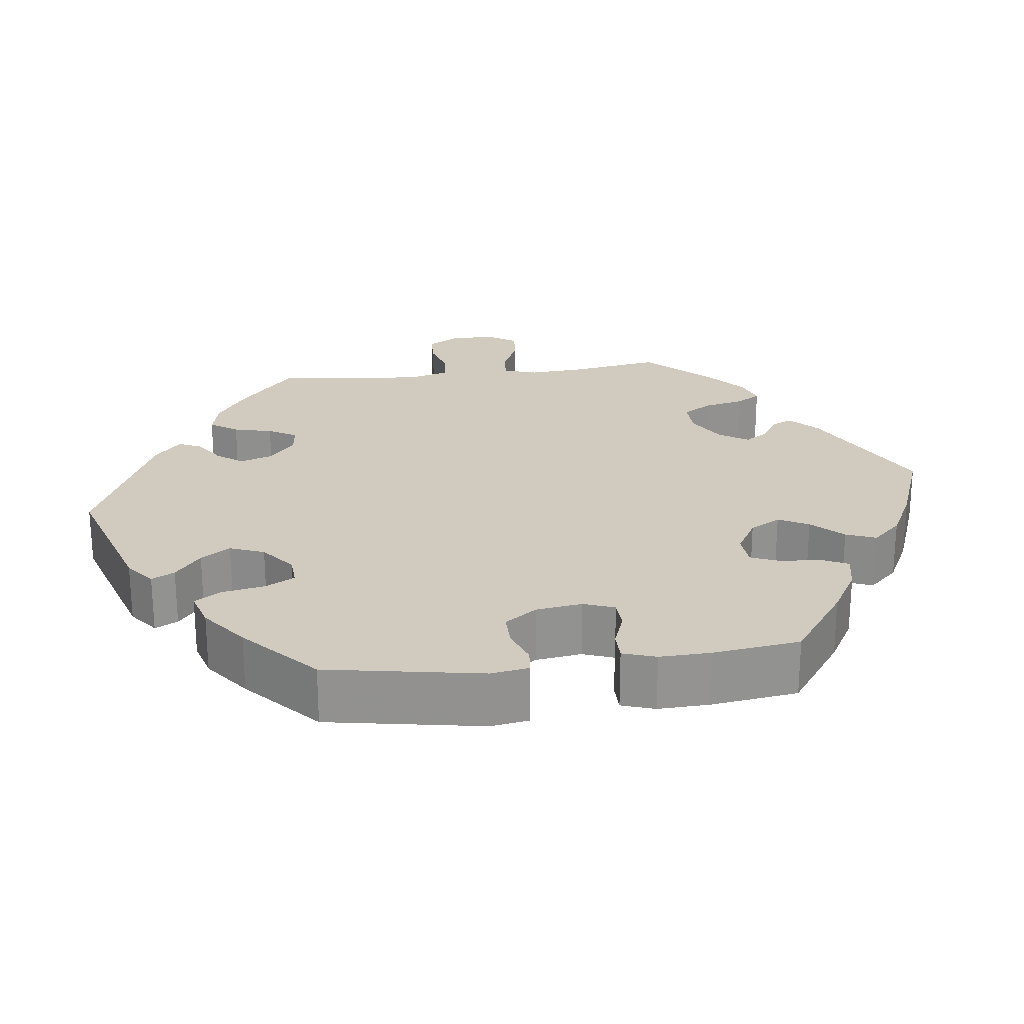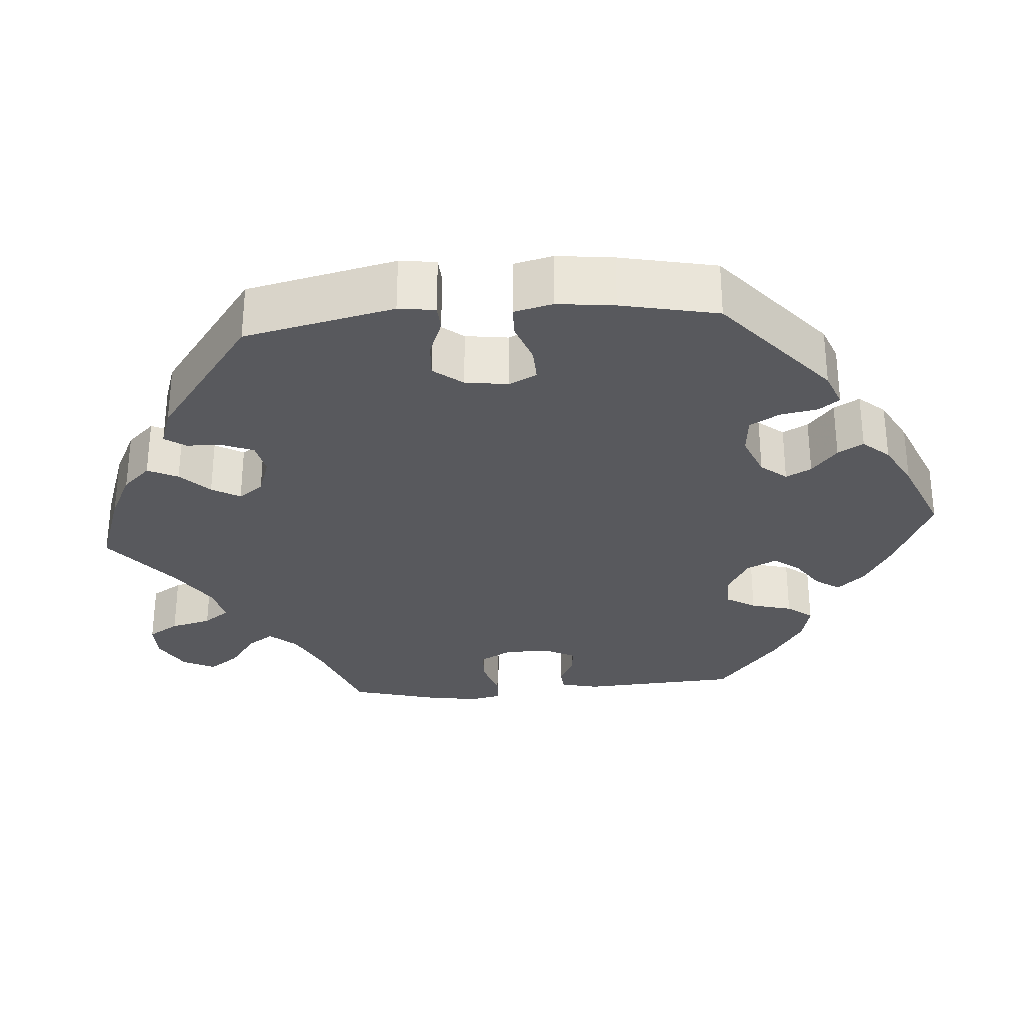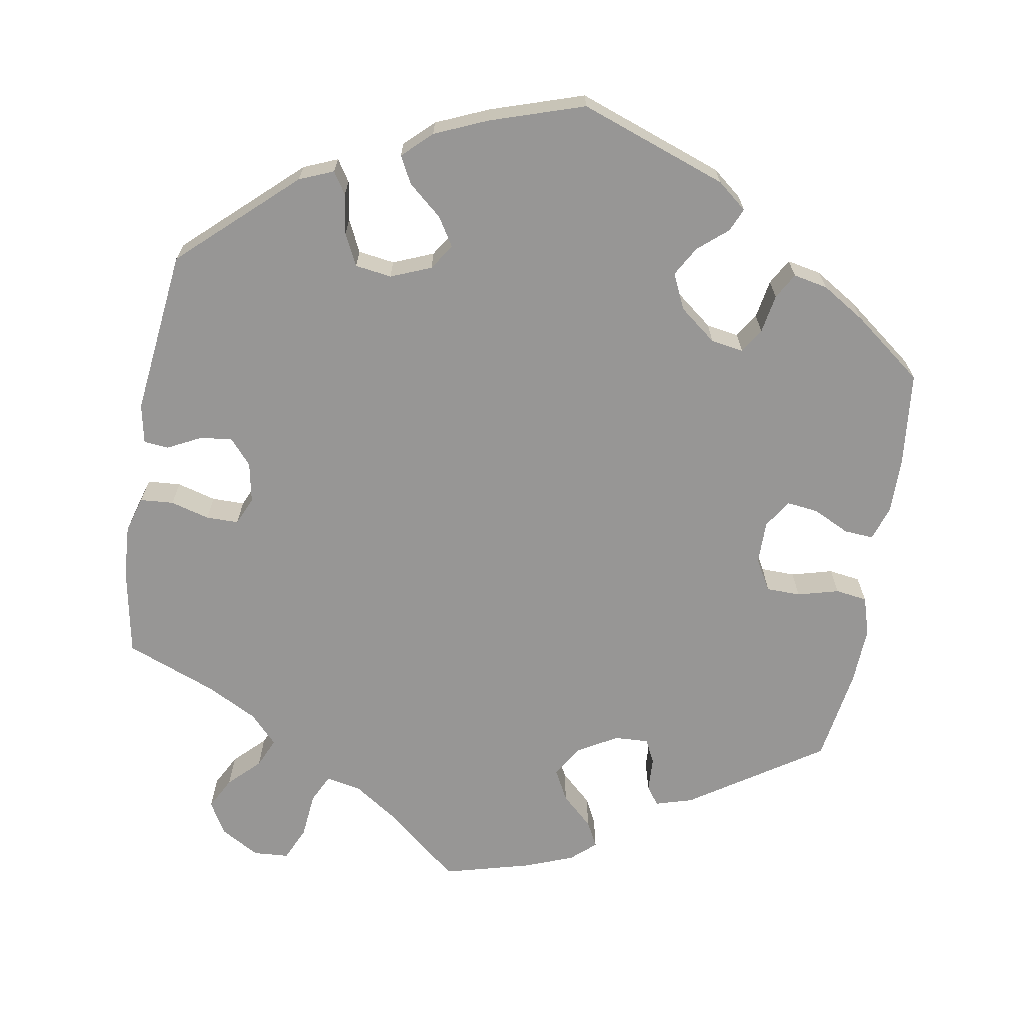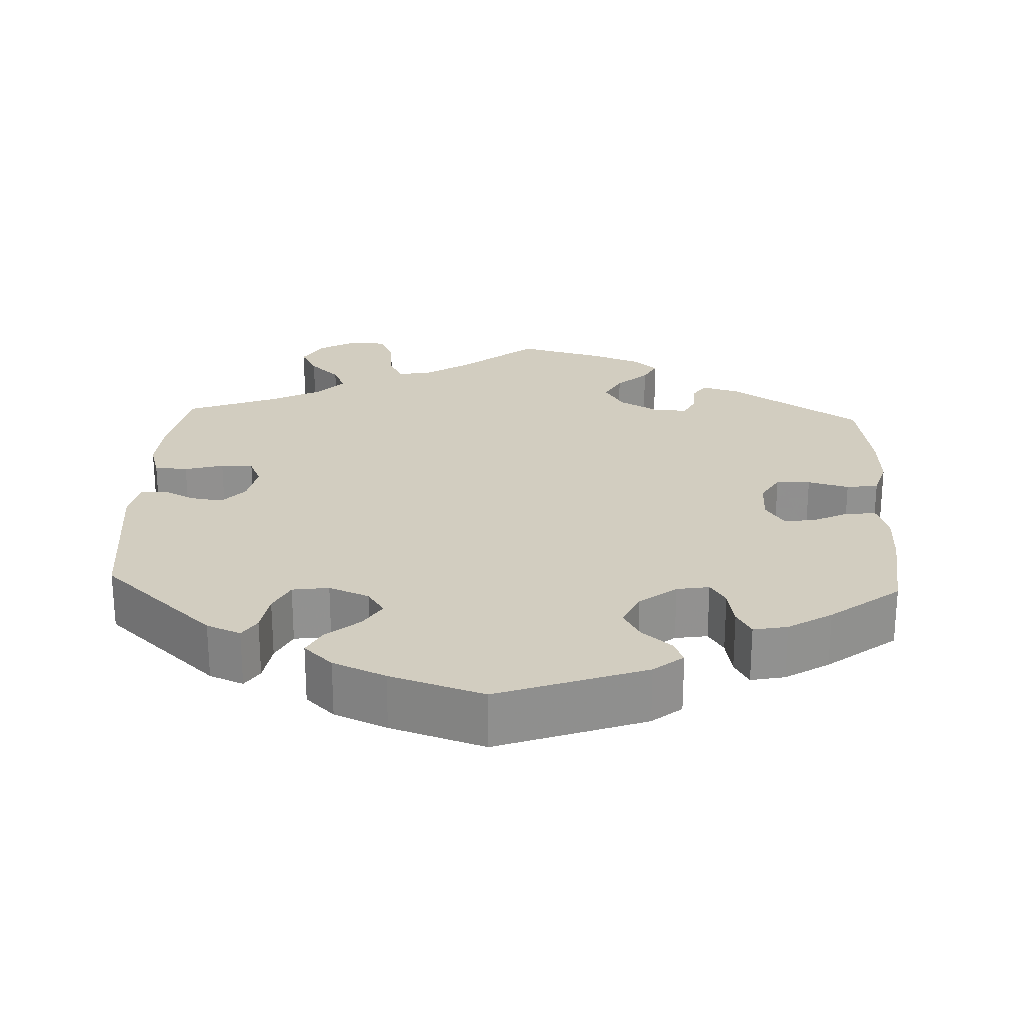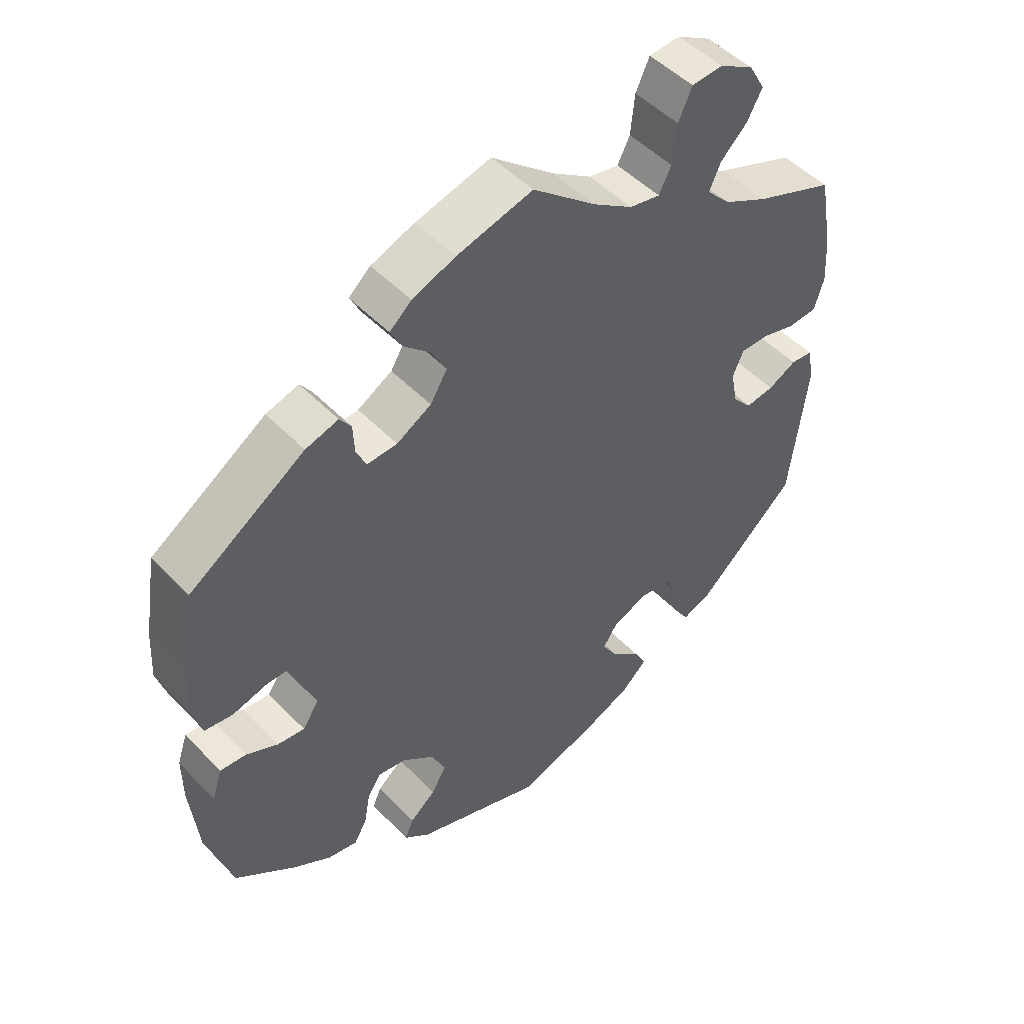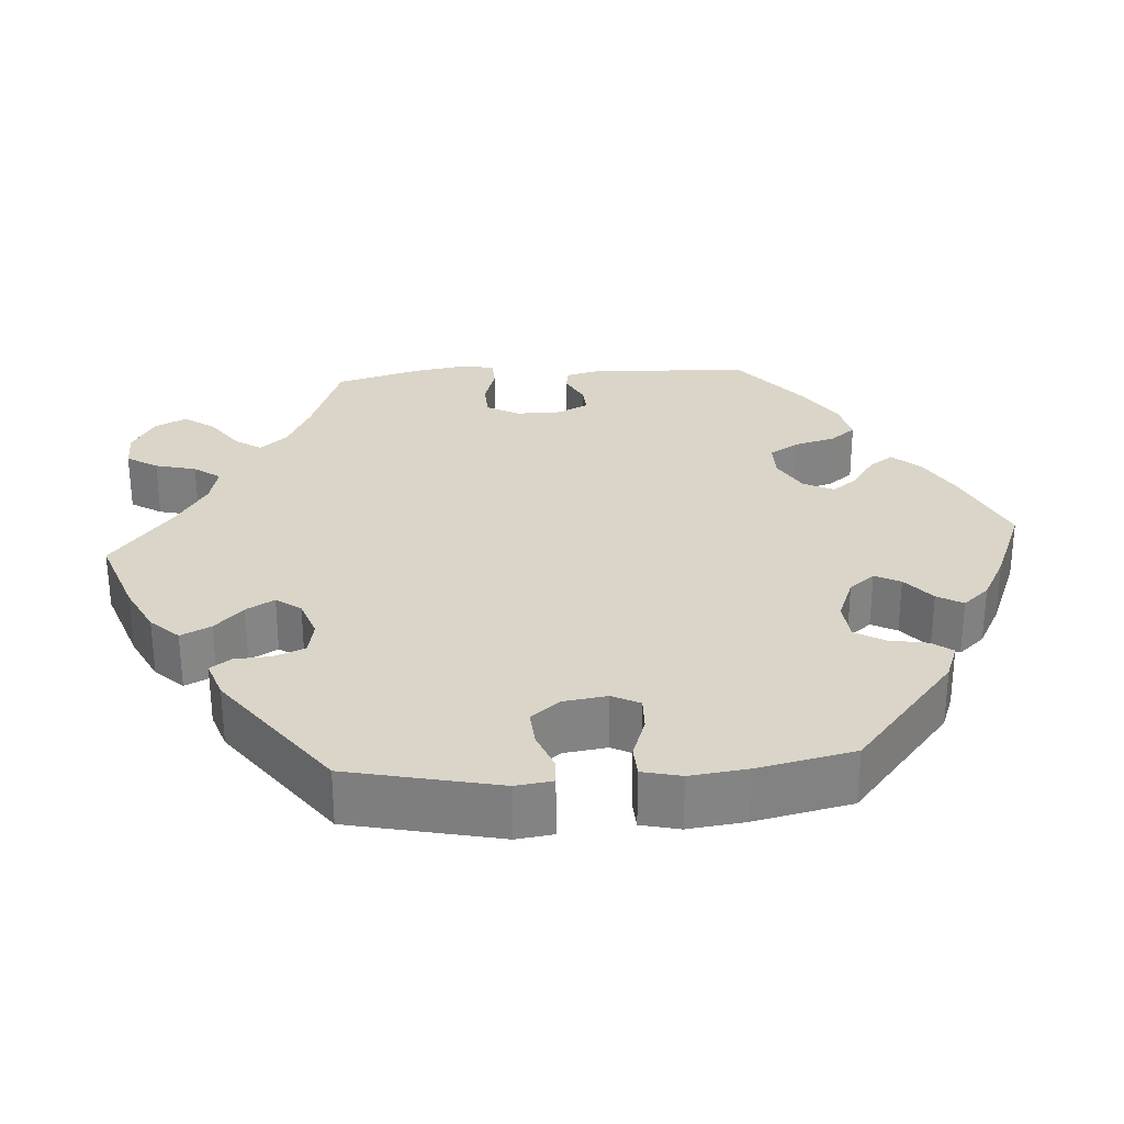
<metadata>
{"format":"obj","ext":"obj","renderer":"f3d","projection":"perspective","resolution":1024,"background":"white","views":[{"elev":23.6,"azim":-157.2,"up":"+Y"},{"elev":-30.0,"azim":154.7,"up":"+Y"},{"elev":-67.9,"azim":170.5,"up":"+Y"},{"elev":24.4,"azim":-177.4,"up":"+Y"},{"elev":49.5,"azim":-41.6,"up":"+Z"},{"elev":29.1,"azim":146.0,"up":"+Y"}]}
</metadata>
<code>
v -0.331 0.07 0.4
v -0.283 0.07 0.414
v -0.266 0.07 0.39
v -0.264 0.07 0.346
v -0.249 0.07 0.315
v -0.205 0.07 0.317
v -0.154 0.07 0.346
v -0.129 0.07 0.387
v -0.15 0.07 0.427
v -0.19 0.07 0.464
v -0.207 0.07 0.497
v -0.175 0.07 0.525
v -0.111 0.07 0.549
v 0 0.07 0.578
v 0.094 0.07 0.5
v 0.152 0.07 0.461
v 0.197 0.07 0.452
v 0.215 0.07 0.488
v 0.221 0.07 0.547
v 0.241 0.07 0.591
v 0.287 0.07 0.594
v 0.337 0.07 0.565
v 0.361 0.07 0.523
v 0.339 0.07 0.482
v 0.3 0.07 0.444
v 0.283 0.07 0.406
v 0.318 0.07 0.369
v 0.383 0.07 0.335
v 0.5 0.07 0.289
v 0.521 0.07 0.176
v 0.525 0.07 0.108
v 0.511 0.07 0.061
v 0.468 0.07 0.058
v 0.418 0.07 0.072
v 0.376 0.07 0.072
v 0.36 0.07 0.036
v 0.37 0.07 -0.016
v 0.399 0.07 -0.049
v 0.441 0.07 -0.043
v 0.483 0.07 -0.022
v 0.515 0.07 -0.025
v 0.525 0.07 -0.076
v 0.5 0.07 -0.289
v 0.354 0.07 -0.422
v 0.31 0.07 -0.44
v 0.292 0.07 -0.412
v 0.284 0.07 -0.36
v 0.264 0.07 -0.319
v 0.217 0.07 -0.312
v 0.165 0.07 -0.333
v 0.143 0.07 -0.366
v 0.166 0.07 -0.403
v 0.209 0.07 -0.44
v 0.227 0.07 -0.475
v 0.19 0.07 -0.51
v 0.122 0.07 -0.539
v 0.001 0.07 -0.578
v -0.189 0.07 -0.509
v -0.227 0.07 -0.478
v -0.214 0.07 -0.448
v -0.176 0.07 -0.416
v -0.154 0.07 -0.378
v -0.175 0.07 -0.332
v -0.222 0.07 -0.295
v -0.264 0.07 -0.288
v -0.284 0.07 -0.319
v -0.293 0.07 -0.369
v -0.312 0.07 -0.402
v -0.356 0.07 -0.393
v -0.412 0.07 -0.358
v -0.501 0.07 -0.289
v -0.513 0.07 -0.168
v -0.513 0.07 -0.096
v -0.498 0.07 -0.051
v -0.46 0.07 -0.054
v -0.413 0.07 -0.077
v -0.373 0.07 -0.082
v -0.349 0.07 -0.046
v -0.349 0.07 0.01
v -0.372 0.07 0.05
v -0.416 0.07 0.051
v -0.469 0.07 0.037
v -0.51 0.07 0.043
v -0.525 0.07 0.093
v -0.521 0.07 0.167
v -0.501 0.07 0.289
v -0.331 0 0.4
v -0.283 0 0.414
v -0.266 0 0.39
v -0.264 0 0.346
v -0.249 0 0.315
v -0.205 0 0.317
v -0.154 0 0.346
v -0.129 0 0.387
v -0.15 0 0.427
v -0.19 0 0.464
v -0.207 0 0.497
v -0.175 0 0.525
v -0.111 0 0.549
v 0 0 0.578
v 0.094 0 0.5
v 0.152 0 0.461
v 0.197 0 0.452
v 0.215 0 0.488
v 0.221 0 0.547
v 0.241 0 0.591
v 0.287 0 0.594
v 0.337 0 0.565
v 0.361 0 0.523
v 0.339 0 0.482
v 0.3 0 0.444
v 0.283 0 0.406
v 0.318 0 0.369
v 0.383 0 0.335
v 0.5 0 0.289
v 0.521 0 0.176
v 0.525 0 0.108
v 0.511 0 0.061
v 0.468 0 0.058
v 0.418 0 0.072
v 0.376 0 0.072
v 0.36 0 0.036
v 0.37 0 -0.016
v 0.399 0 -0.049
v 0.441 0 -0.043
v 0.483 0 -0.022
v 0.515 0 -0.025
v 0.525 0 -0.076
v 0.5 0 -0.289
v 0.354 0 -0.422
v 0.31 0 -0.44
v 0.292 0 -0.412
v 0.284 0 -0.36
v 0.264 0 -0.319
v 0.217 0 -0.312
v 0.165 0 -0.333
v 0.143 0 -0.366
v 0.166 0 -0.403
v 0.209 0 -0.44
v 0.227 0 -0.475
v 0.19 0 -0.51
v 0.122 0 -0.539
v 0.001 0 -0.578
v -0.189 0 -0.509
v -0.227 0 -0.478
v -0.214 0 -0.448
v -0.176 0 -0.416
v -0.154 0 -0.378
v -0.175 0 -0.332
v -0.222 0 -0.295
v -0.264 0 -0.288
v -0.284 0 -0.319
v -0.293 0 -0.369
v -0.312 0 -0.402
v -0.356 0 -0.393
v -0.412 0 -0.358
v -0.501 0 -0.289
v -0.513 0 -0.168
v -0.513 0 -0.096
v -0.498 0 -0.051
v -0.46 0 -0.054
v -0.413 0 -0.077
v -0.373 0 -0.082
v -0.349 0 -0.046
v -0.349 0 0.01
v -0.372 0 0.05
v -0.416 0 0.051
v -0.469 0 0.037
v -0.51 0 0.043
v -0.525 0 0.093
v -0.521 0 0.167
v -0.501 0 0.289
f 81 82 83 84
f 80 81 84 85
f 73 74 75 76
f 73 76 77
f 72 73 77
f 71 72 77
f 70 71 77 78
f 66 67 68 69
f 65 66 69 70
f 58 59 60 61
f 58 61 62
f 57 58 62
f 56 57 62 63
f 52 53 54 55
f 51 52 55 56
f 44 45 46 47
f 44 47 48
f 43 44 48
f 42 43 48 49
f 39 40 41 42
f 38 39 42 49
f 31 32 33 34
f 31 34 35
f 28 29 30 31
f 27 28 31 35
f 26 27 35 36
f 22 23 24 25
f 22 25 26
f 21 22 26
f 18 19 20 21
f 17 18 21 26
f 16 17 26 36
f 12 13 14 15
f 9 10 11 12
f 8 9 12 15
f 7 8 15 16
f 1 2 3 4
f 1 4 5
f 80 85 86 1
f 65 70 78
f 64 65 78 79
f 51 56 63 64
f 50 51 64 79
f 37 38 49 50
f 6 7 16 36
f 5 6 36 37
f 79 80 1 5
f 5 37 50 79
f 170 169 168 167
f 171 170 167 166
f 162 161 160 159
f 163 162 159
f 163 159 158
f 163 158 157
f 164 163 157 156
f 155 154 153 152
f 156 155 152 151
f 147 146 145 144
f 148 147 144
f 148 144 143
f 149 148 143 142
f 141 140 139 138
f 142 141 138 137
f 133 132 131 130
f 134 133 130
f 134 130 129
f 135 134 129 128
f 128 127 126 125
f 135 128 125 124
f 120 119 118 117
f 121 120 117
f 117 116 115 114
f 121 117 114 113
f 122 121 113 112
f 111 110 109 108
f 112 111 108
f 112 108 107
f 107 106 105 104
f 112 107 104 103
f 122 112 103 102
f 101 100 99 98
f 98 97 96 95
f 101 98 95 94
f 102 101 94 93
f 90 89 88 87
f 91 90 87
f 87 172 171 166
f 164 156 151
f 165 164 151 150
f 150 149 142 137
f 165 150 137 136
f 136 135 124 123
f 122 102 93 92
f 123 122 92 91
f 91 87 166 165
f 165 136 123 91
f 1 87 88 2
f 2 88 89 3
f 3 89 90 4
f 4 90 91 5
f 5 91 92 6
f 6 92 93 7
f 7 93 94 8
f 8 94 95 9
f 9 95 96 10
f 10 96 97 11
f 11 97 98 12
f 12 98 99 13
f 13 99 100 14
f 14 100 101 15
f 15 101 102 16
f 16 102 103 17
f 17 103 104 18
f 18 104 105 19
f 19 105 106 20
f 20 106 107 21
f 21 107 108 22
f 22 108 109 23
f 23 109 110 24
f 24 110 111 25
f 25 111 112 26
f 26 112 113 27
f 27 113 114 28
f 28 114 115 29
f 29 115 116 30
f 30 116 117 31
f 31 117 118 32
f 32 118 119 33
f 33 119 120 34
f 34 120 121 35
f 35 121 122 36
f 36 122 123 37
f 37 123 124 38
f 38 124 125 39
f 39 125 126 40
f 40 126 127 41
f 41 127 128 42
f 42 128 129 43
f 43 129 130 44
f 44 130 131 45
f 45 131 132 46
f 46 132 133 47
f 47 133 134 48
f 48 134 135 49
f 49 135 136 50
f 50 136 137 51
f 51 137 138 52
f 52 138 139 53
f 53 139 140 54
f 54 140 141 55
f 55 141 142 56
f 56 142 143 57
f 57 143 144 58
f 58 144 145 59
f 59 145 146 60
f 60 146 147 61
f 61 147 148 62
f 62 148 149 63
f 63 149 150 64
f 64 150 151 65
f 65 151 152 66
f 66 152 153 67
f 67 153 154 68
f 68 154 155 69
f 69 155 156 70
f 70 156 157 71
f 71 157 158 72
f 72 158 159 73
f 73 159 160 74
f 74 160 161 75
f 75 161 162 76
f 76 162 163 77
f 77 163 164 78
f 78 164 165 79
f 79 165 166 80
f 80 166 167 81
f 81 167 168 82
f 82 168 169 83
f 83 169 170 84
f 84 170 171 85
f 85 171 172 86
f 86 172 87 1

</code>
